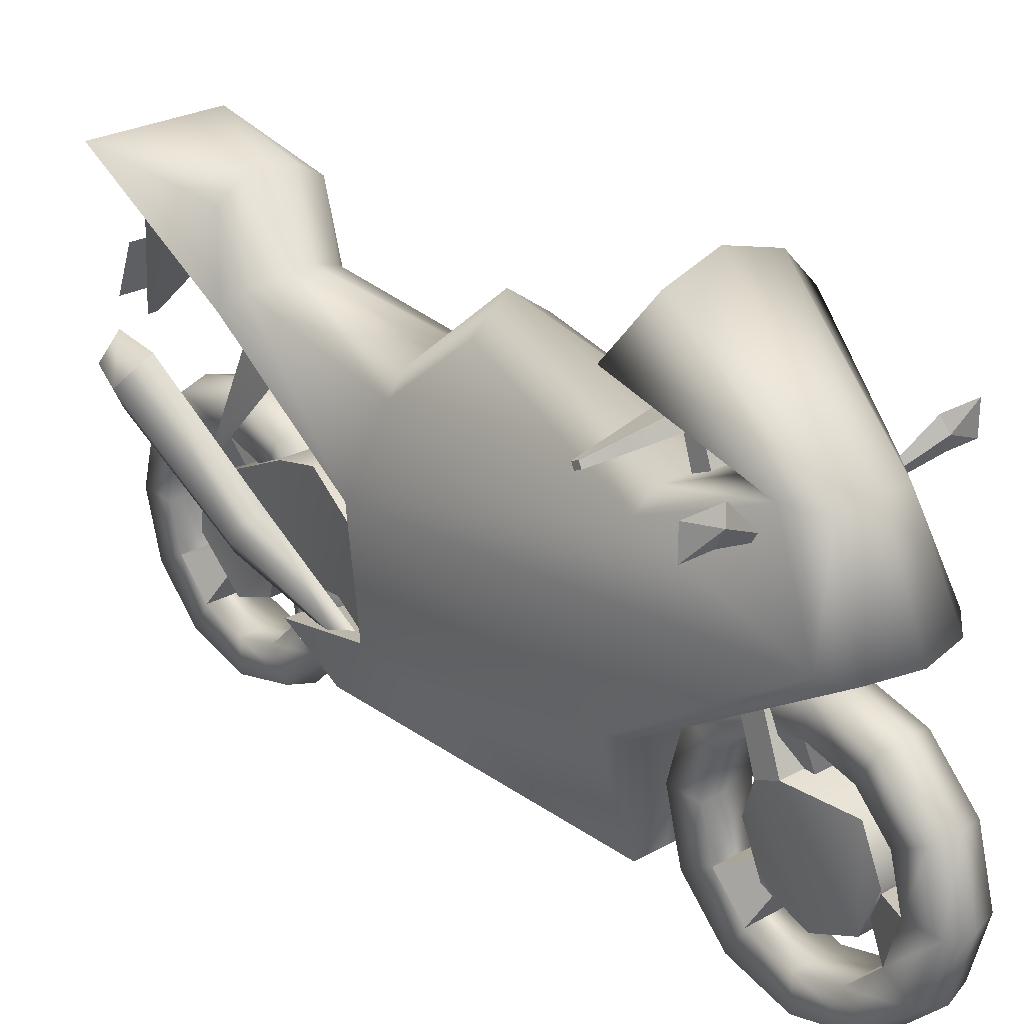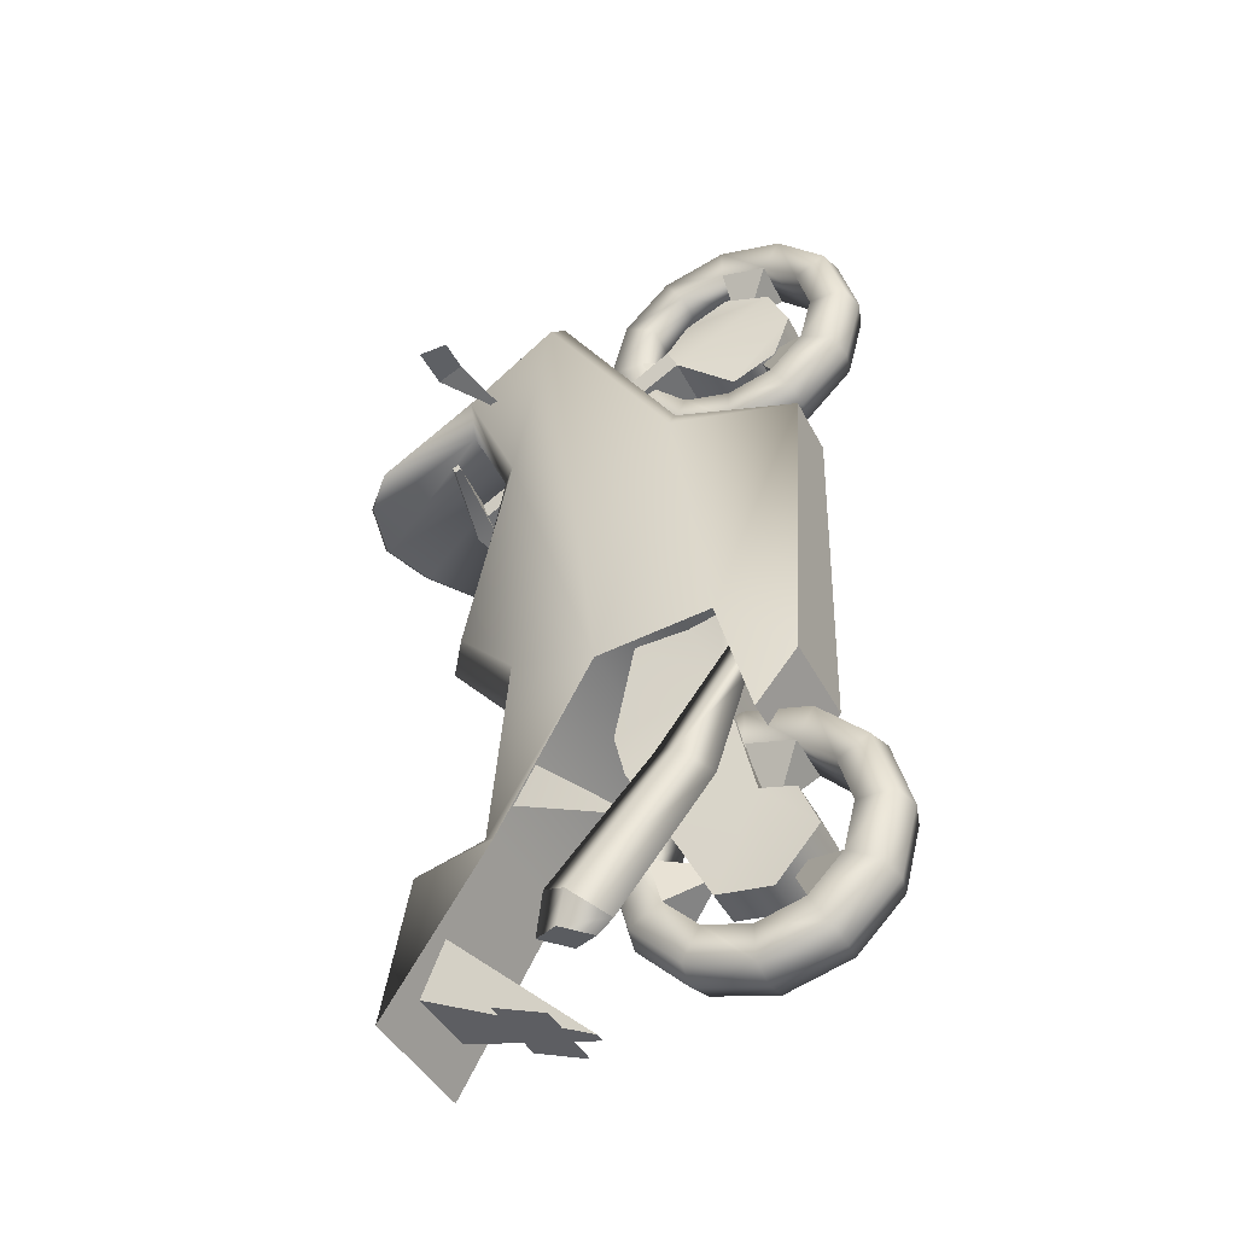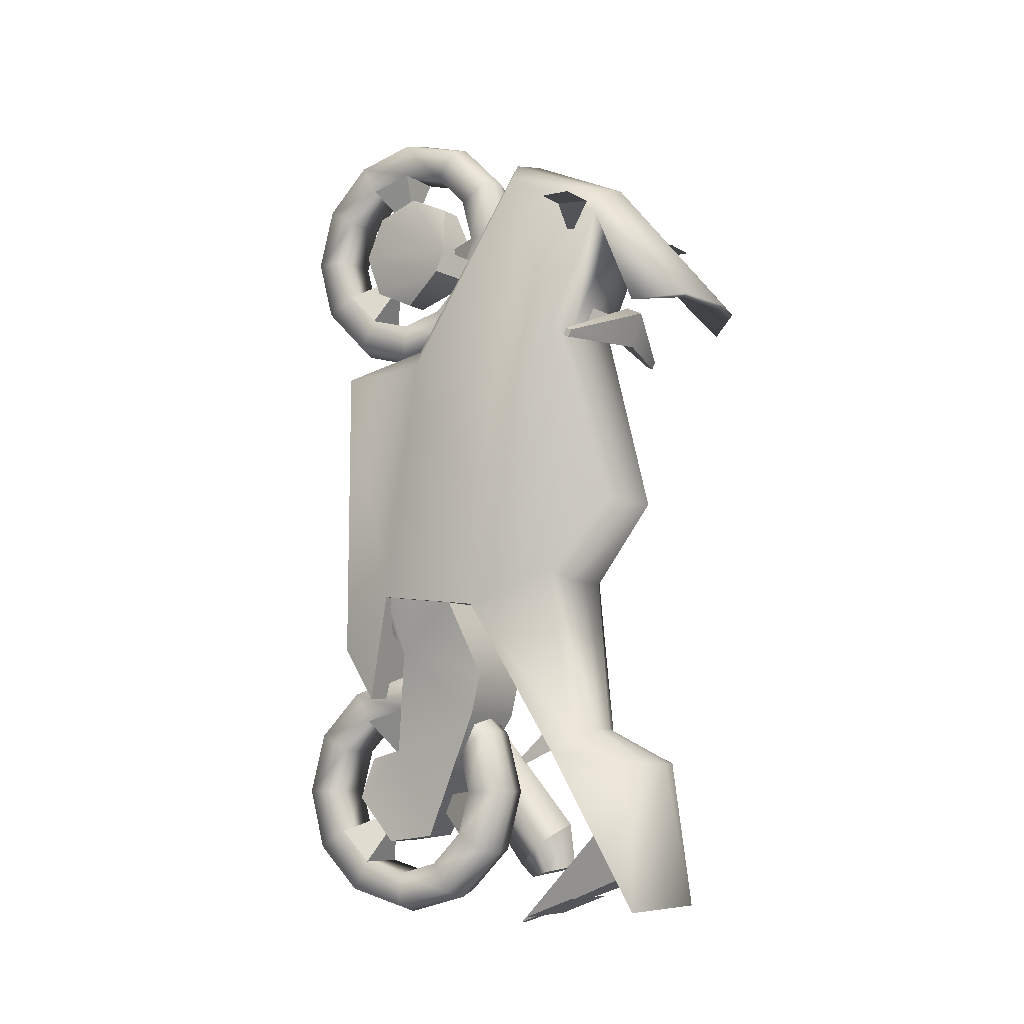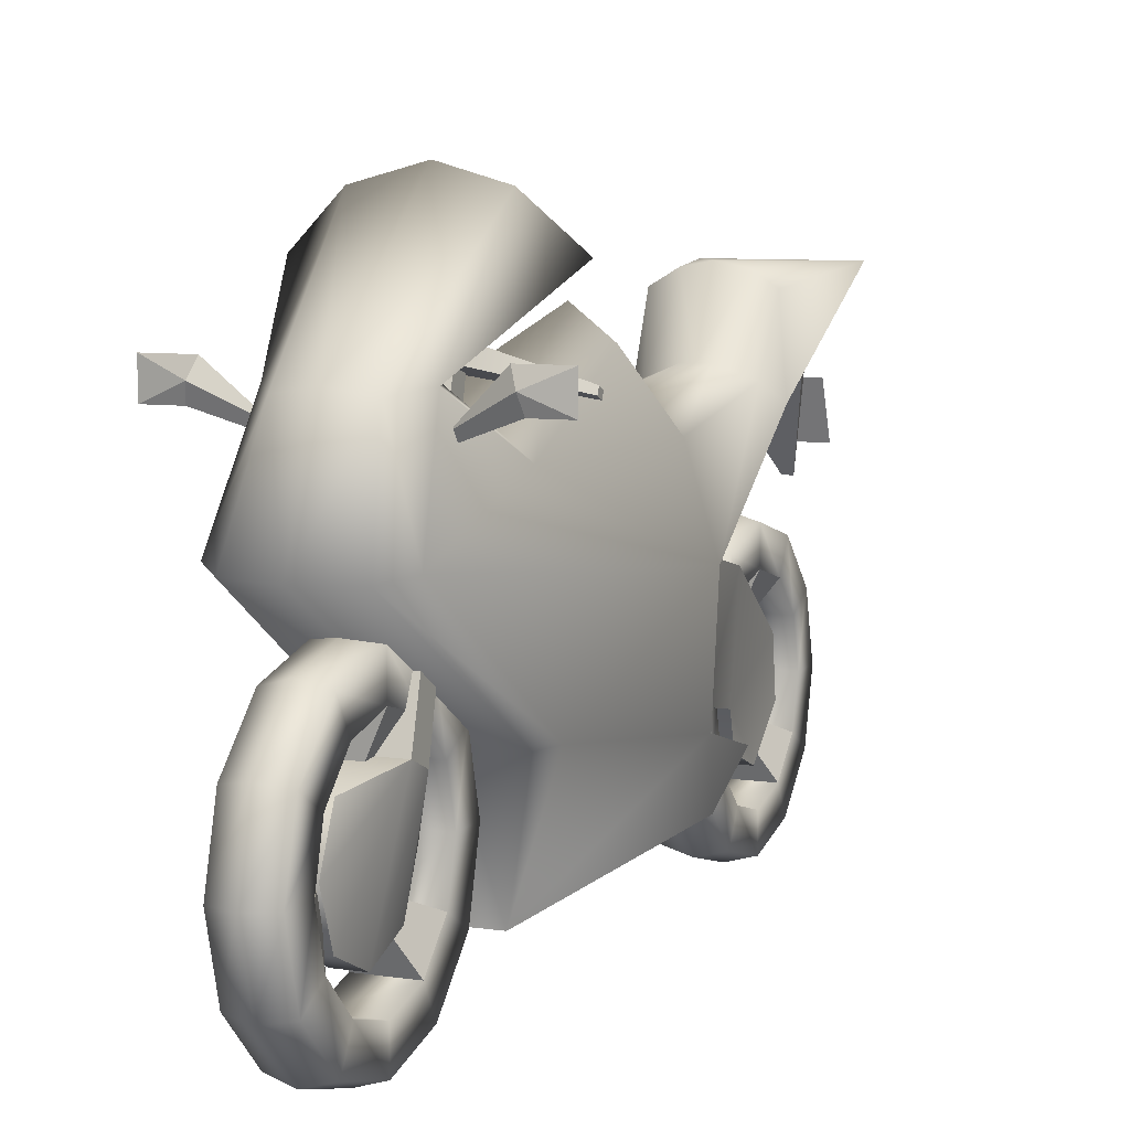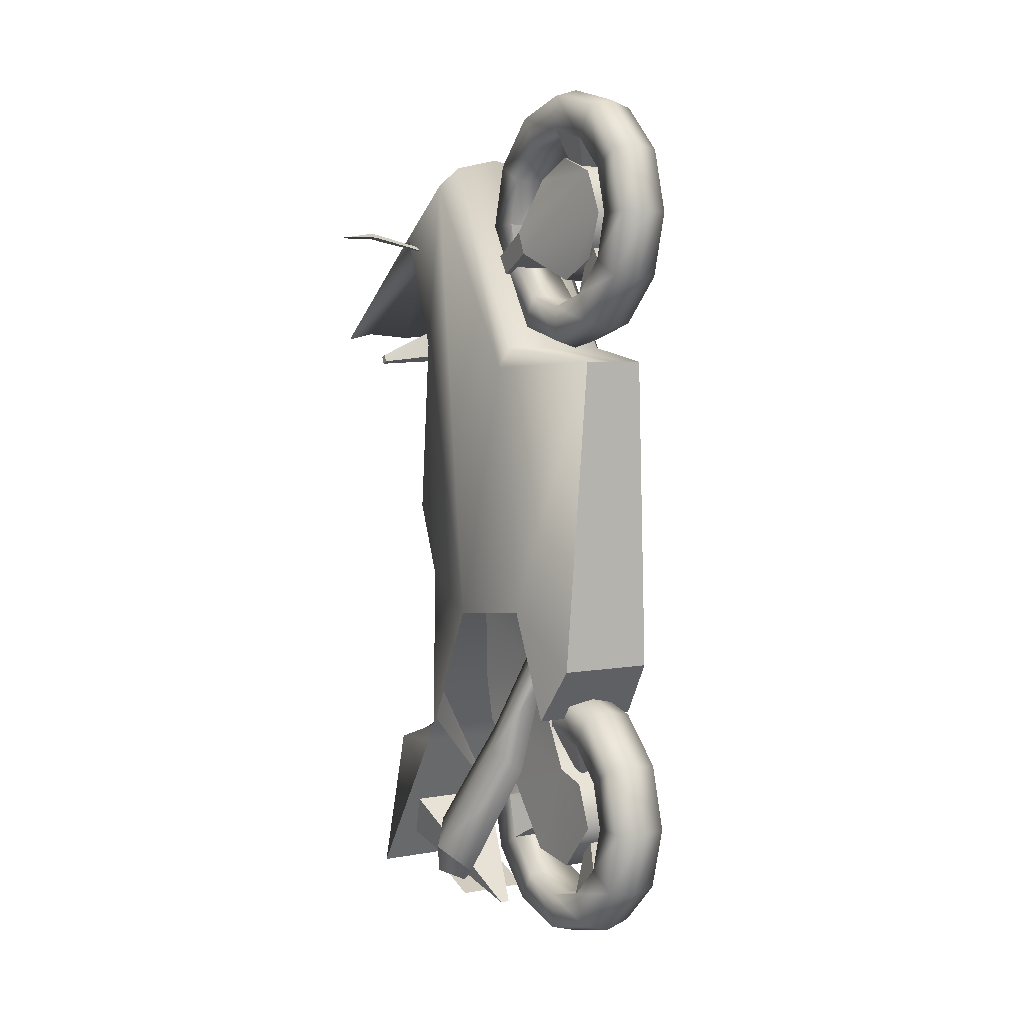
<metadata>
{"format":"obj","ext":"obj","renderer":"f3d","projection":"perspective","resolution":1024,"background":"white","views":[{"elev":26.4,"azim":-41.2,"up":"+Y"},{"elev":-43.0,"azim":-64.2,"up":"+Z"},{"elev":-8.0,"azim":122.1,"up":"+Z"},{"elev":7.6,"azim":22.8,"up":"+Y"},{"elev":4.5,"azim":-30.6,"up":"+Z"}]}
</metadata>
<code>
v  -1.245 7.74 16.67
v  -1.435 6.834 20.33
v  -1.169 8.887 19.27
v  -0 9.554 12.64
v  -0.8156 8.127 16.77
v  -0 8.127 16.77
v  -0.6404 7.903 10.98
v  -0 7.903 10.98
v  -0.2503 8.383 7.65
v  0 8.383 7.65
v  -0.567 9.794 6.867
v  0 9.902 6.867
v  -1.4 9.806 3.731
v  0 9.806 3.731
v  -0.6649 1.666 16.26
v  -0 1.666 16.26
v  -0 4.097 16.58
v  -1.163 4.097 16.58
v  -1.002 6.721 20.76
v  -0 6.721 20.99
v  -1.016 1.905 9.586
v  0 1.905 9.586
v  -1.15 2.737 8.402
v  0 2.737 8.402
v  -1.42 3.345 10.75
v  0 3.345 10.75
v  -1.434 5.728 10.48
v  0 5.728 10.48
v  -1.267 7.767 7.107
v  0 7.767 7.107
v  -0.7366 8.79 19.92
v  -0 8.916 20.04
v  -1.152 11.17 17.05
v  -0 11.48 16.99
v  -0.7366 8.984 18.63
v  -1.135 11.07 16.98
v  -0 11.37 16.9
v  -0 8.984 18.63
v  -1.402 4.128 16.13
v  -1.156 7.613 11.23
v  -0.934 8.118 7.417
v  -0.7649 8.995 12.74
v  -1.059 9.487 6.913
v  -2.087 10.3 16.83
v  1.245 7.74 16.67
v  1.169 8.887 19.27
v  1.435 6.834 20.33
v  0.8156 8.127 16.77
v  0.6404 7.903 10.98
v  0.2503 8.383 7.65
v  0.567 9.794 6.867
v  1.4 9.806 3.731
v  0.6649 1.666 16.26
v  1.163 4.097 16.58
v  1.002 6.721 20.76
v  1.016 1.905 9.586
v  1.15 2.737 8.402
v  1.42 3.345 10.75
v  1.434 5.728 10.48
v  1.267 7.767 7.107
v  0.7366 8.79 19.92
v  1.152 11.17 17.05
v  0.7366 8.984 18.63
v  1.135 11.07 16.98
v  1.402 4.128 16.13
v  1.156 7.613 11.23
v  0.934 8.118 7.417
v  0.7649 8.995 12.74
v  1.059 9.487 6.913
v  2.087 10.3 16.83
v  -0.7927 9.422 4.498
v  -0.105 6.265 3.312
v  -1.006 8.81 5.468
v  0.1049 6.265 3.312
v  1.006 8.81 5.468
v  0.7925 9.422 4.498
v  0.7789 7.931 3.908
v  0.7789 6.843 3.495
v  -0.7791 6.843 3.495
v  -0.7791 7.931 3.908
v  0.7789 7.929 3.917
v  -0.7791 7.929 3.917
v  -0.7791 6.841 3.505
v  0.7789 6.841 3.505
v  -1.201 4.644 8.002
v  -0.9752 5.962 4.99
v  -1.483 6.628 5.481
v  -1.201 3.479 7.146
v  -1.644 4.061 7.574
v  -1.99 5.962 4.99
v  -1.483 5.295 4.5
v  -1.121 6.175 4.375
v  -1.483 6.748 4.516
v  -1.483 5.602 4.235
v  -1.844 6.175 4.375
v  -1.042 3.132 10.21
v  -1.042 2.874 9.287
v  -1.191 2.982 9.794
v  -1.312 5.38 6.83
v  -1.297 5.297 6.955
v  -1.303 6.963 8.481
v  -1.253 7.403 7.724
v  -1.309 5.38 6.83
v  -1.25 7.403 7.724
v  -1.3 6.963 8.481
v  -1.294 5.297 6.955
v  2.888 8.548 19.23
v  2.227 8.548 19.23
v  2.043 9.174 19.23
v  2.888 9.174 19.23
v  2.16 8.861 19.34
v  1.18 8.178 18.92
v  1.197 8.338 18.92
v  1.162 8.34 19.01
v  -2.888 8.548 19.23
v  -2.888 9.174 19.23
v  -2.043 9.174 19.23
v  -2.227 8.548 19.23
v  -2.16 8.861 19.34
v  -1.197 8.338 18.92
v  -1.18 8.178 18.92
v  -1.162 8.34 19.01
g Moto_SUZU_LOW
f 1 2 3
f 4 5 6
f 7 4 8
f 9 7 8 10
f 11 9 10 12
f 13 11 12 14
f 15 16 17 18
f 19 18 17 20
f 15 21 22 16
f 21 23 24 22
f 23 25 26 24
f 25 27 28 26
f 29 30 28 27
f 31 19 20 32
f 33 31 32 34
f 35 36 37 38
f 5 35 38 6
f 27 25 39
f 27 39 2
f 1 40 27 2
f 41 29 27 40
f 1 42 40
f 25 21 15 39
f 13 14 30 29
f 41 43 29
f 43 13 29
f 11 13 43
f 15 18 39
f 3 44 35
f 1 5 4 42
f 42 4 7 40
f 40 7 9 41
f 41 9 11 43
f 39 18 19 2
f 2 19 31 3
f 3 31 33 44
f 3 35 5 1
f 35 44 36
f 44 33 36
f 33 34 37 36
f 25 23 21
f 45 46 47
f 4 6 48
f 49 8 4
f 50 10 8 49
f 51 12 10 50
f 52 14 12 51
f 53 54 17 16
f 55 20 17 54
f 53 16 22 56
f 56 22 24 57
f 57 24 26 58
f 58 26 28 59
f 60 59 28 30
f 61 32 20 55
f 62 34 32 61
f 63 38 37 64
f 48 6 38 63
f 59 65 58
f 59 47 65
f 45 47 59 66
f 67 66 59 60
f 45 66 68
f 58 65 53 56
f 52 60 30 14
f 67 60 69
f 69 60 52
f 51 69 52
f 53 65 54
f 46 63 70
f 45 68 4 48
f 68 66 49 4
f 66 67 50 49
f 67 69 51 50
f 65 47 55 54
f 47 46 61 55
f 46 70 62 61
f 46 45 48 63
f 63 64 70
f 70 64 62
f 62 64 37 34
f 58 56 57
f 71 72 73
f 73 72 74 75
f 71 76 74 72
f 77 78 79 80
f 76 75 74
f 81 82 83 84
f 85 86 87
f 88 89 90 91
f 89 85 87 90
f 87 86 92 93
f 86 91 94 92
f 91 90 95 94
f 90 87 93 95
f 95 93 92 94
f 88 85 96 97
f 89 88 97 98
f 85 89 98 96
f 85 88 86
f 88 91 86
f 99 100 101 102
f 103 104 105 106
f 107 108 109 110
f 107 111 108
f 109 111 110
f 110 111 107
f 108 112 113 109
f 111 114 112 108
f 109 113 114 111
f 115 116 117 118
f 115 118 119
f 117 116 119
f 116 115 119
f 118 117 120 121
f 119 118 121 122
f 117 119 122 120
v  0.8602 3.475 9.481
v  1.255 4.967 10.65
v  1.255 4.103 11.11
v  1.255 3.239 10.81
v  0.8601 3.051 10.08
v  0.8602 5.601 8.922
v  0.8603 5.386 8.022
v  0.427 3.949 5.216
v  0.4268 3.033 7.196
v  0.427 2.829 5.07
v  0.4269 1.947 6.088
v  0.4268 2.309 7.004
v  -1.255 4.103 11.11
v  -1.255 4.967 10.65
v  -0.8599 3.475 9.481
v  -1.255 3.239 10.81
v  -0.86 3.051 10.08
v  -0.4258 3.949 5.216
v  -0.8598 5.386 8.021
v  -0.4258 2.829 5.069
v  -0.4259 1.947 6.088
v  -0.426 2.309 7.004
v  -0.426 3.033 7.196
v  -0.8599 5.601 8.922
g Object005
f 123 124 125 126
f 127 123 126
f 128 123 129
f 130 131 132
f 129 123 131 130
f 124 123 128
f 133 132 131 134
f 135 136 137 138
f 139 138 137
f 136 135 125 124
f 140 141 129 130
f 142 140 130 132
f 143 142 132 133
f 144 143 133 134
f 145 144 134 131
f 137 145 131 123
f 138 139 127 126
f 139 137 123 127
f 146 136 124 128
f 146 128 129 141
f 146 141 137
f 140 142 145
f 141 140 145 137
f 136 146 137
f 143 144 145 142
f 135 138 126 125
v  -0.5574 0.8955 7.566
v  -0.5574 1.534 7.197
v  -0.5574 1.278 6.242
v  -0.5574 0.5408 6.242
v  0.5574 1.534 7.197
v  0.5574 1.278 6.242
v  0.5574 0.8955 7.566
v  0.5574 0.5408 6.242
v  -0 0.3846 6.242
v  -0 0.7602 7.644
v  -0.5574 1.534 5.287
v  -0.5574 0.8955 4.919
v  0.5574 1.534 5.287
v  0.5574 0.8955 4.919
v  0 0.7602 4.841
v  -0.5574 2.233 4.588
v  -0.5574 1.864 3.95
v  0.5574 1.864 3.95
v  0.5574 2.233 4.588
v  0 1.786 3.814
v  -0.5574 3.188 4.332
v  -0.5574 3.188 3.595
v  0.5574 3.188 4.332
v  0.5574 3.188 3.595
v  0 3.188 3.439
v  -0.5574 4.143 4.588
v  -0.5574 4.511 3.95
v  0.5574 4.143 4.588
v  0.5574 4.511 3.95
v  0 4.59 3.814
v  -0.5574 4.842 5.287
v  -0.5574 5.48 4.919
v  0.5574 4.842 5.287
v  0.5574 5.48 4.919
v  0 5.616 4.841
v  -0.5574 5.098 6.242
v  -0.5574 5.835 6.242
v  0.5574 5.835 6.242
v  0.5574 5.098 6.242
v  0 5.991 6.242
v  -0.5574 4.842 7.197
v  -0.5574 5.48 7.566
v  0.5574 4.842 7.197
v  0.5574 5.48 7.566
v  0 5.616 7.644
v  -0.5574 4.143 7.897
v  -0.5574 4.511 8.535
v  0.5574 4.143 7.897
v  0.5574 4.511 8.535
v  -0 4.59 8.67
v  -0.5574 3.188 8.152
v  -0.5574 3.188 8.889
v  0.5574 3.188 8.152
v  0.5574 3.188 8.889
v  -0 3.188 9.046
v  -0.5574 2.233 7.897
v  -0.5574 1.864 8.535
v  0.5574 1.864 8.535
v  0.5574 2.233 7.897
v  -0 1.786 8.67
v  0 3.081 7.067
v  0 2.868 7.01
v  0 2.527 5.737
v  0 2.683 5.582
v  0 4.013 6.135
v  0 3.955 5.923
g Moto_SUZU_LOW_Z1
f 147 148 149 150
f 148 151 152 149
f 151 153 154 152
f 155 154 153 156
f 156 147 150 155
f 150 149 157 158
f 149 152 159 157
f 152 154 160 159
f 161 160 154 155
f 155 150 158 161
f 158 157 162 163
f 159 160 164 165
f 166 164 160 161
f 161 158 163 166
f 163 162 167 168
f 162 165 169 167
f 165 164 170 169
f 171 170 164 166
f 166 163 168 171
f 168 167 172 173
f 167 169 174 172
f 169 170 175 174
f 176 175 170 171
f 171 168 173 176
f 173 172 177 178
f 172 174 179 177
f 174 175 180 179
f 181 180 175 176
f 176 173 178 181
f 178 177 182 183
f 179 180 184 185
f 186 184 180 181
f 181 178 183 186
f 183 182 187 188
f 182 185 189 187
f 185 184 190 189
f 191 190 184 186
f 186 183 188 191
f 188 187 192 193
f 187 189 194 192
f 189 190 195 194
f 196 195 190 191
f 191 188 193 196
f 193 192 197 198
f 192 194 199 197
f 194 195 200 199
f 201 200 195 196
f 196 193 198 201
f 198 197 202 203
f 199 200 204 205
f 206 204 200 201
f 201 198 203 206
f 203 202 148 147
f 202 205 151 148
f 205 204 153 151
f 156 153 204 206
f 206 203 147 156
f 197 199 207
f 199 205 208 207
f 205 202 208
f 202 197 207 208
f 157 159 209
f 159 165 210 209
f 165 162 210
f 162 157 209 210
f 185 182 211
f 182 177 212 211
f 177 179 212
f 179 185 211 212
v  0.2697 3.232 20.71
v  0.2697 4.161 20.29
v  -0.2697 4.161 20.29
v  -0.2697 3.232 20.71
v  0.7102 4.429 19.15
v  -0.7102 4.429 19.15
v  0.7102 4.221 18.67
v  0.2697 3.144 18.05
v  -0.2697 3.144 18.05
v  -0.7102 4.221 18.67
v  0.2697 2.215 18.47
v  -0.2697 2.215 18.47
v  0.2697 1.856 19.42
v  -0.2697 1.856 19.42
v  0.2697 2.277 20.35
v  -0.2697 2.277 20.35
v  0.277 9.036 16.94
v  -0.277 9.036 16.94
v  0.277 8.877 16.59
v  -0.277 8.877 16.59
v  -1.984 8.527 16.28
v  -0 8.83 16.47
v  -0 9.065 17.24
v  -1.984 8.596 16.44
v  -0 9.421 17.07
v  -0 9.186 16.31
v  -1.984 8.652 16.23
v  -1.984 8.722 16.38
v  1.984 8.596 16.44
v  1.984 8.527 16.28
v  1.984 8.652 16.23
v  1.984 8.722 16.38
g Cylinder001
f 213 214 215 216
f 214 217 218 215
f 219 220 221 222
f 220 223 224 221
f 223 225 226 224
f 225 227 228 226
f 227 213 216 228
f 217 214 213 227
f 215 218 228 216
f 218 217 229 230
f 217 219 231 229
f 219 222 232 231
f 222 218 230 232
f 233 234 235 236
f 237 238 239 240
f 235 237 240 236
f 241 242 243 244
f 234 238 243 242
f 233 236 240 239
f 242 241 235 234
f 244 243 238 237
f 241 244 237 235
f 233 239 238 234
f 225 219 217 227
f 223 220 219 225
f 221 224 226 222
f 222 226 228 218
v  -0.5107 0.8955 20.7
v  -0.5107 1.534 20.34
v  -0.5107 1.278 19.38
v  -0.5107 0.5408 19.38
v  0.5107 1.534 20.34
v  0.5107 1.278 19.38
v  0.5107 0.8955 20.7
v  0.5107 0.5408 19.38
v  -0 0.3846 19.38
v  -0 0.7602 20.78
v  -0.5107 1.534 18.43
v  -0.5107 0.8955 18.06
v  0.5107 1.534 18.43
v  0.5107 0.8955 18.06
v  0 0.7602 17.98
v  -0.5107 2.233 17.73
v  -0.5107 1.864 17.09
v  0.5107 1.864 17.09
v  0.5107 2.233 17.73
v  0 1.786 16.95
v  -0.5107 3.188 17.47
v  -0.5107 3.188 16.73
v  0.5107 3.188 17.47
v  0.5107 3.188 16.73
v  0 3.188 16.58
v  -0.5107 4.143 17.73
v  -0.5107 4.511 17.09
v  0.5107 4.143 17.73
v  0.5107 4.511 17.09
v  0 4.59 16.95
v  -0.5107 4.842 18.43
v  -0.5107 5.48 18.06
v  0.5107 4.842 18.43
v  0.5107 5.48 18.06
v  0 5.616 17.98
v  -0.5107 5.098 19.38
v  -0.5107 5.835 19.38
v  0.5107 5.835 19.38
v  0.5107 5.098 19.38
v  0 5.991 19.38
v  -0.5107 4.842 20.34
v  -0.5107 5.48 20.7
v  0.5107 4.842 20.34
v  0.5107 5.48 20.7
v  -0 5.616 20.78
v  -0.5107 4.143 21.04
v  -0.5107 4.511 21.67
v  0.5107 4.143 21.04
v  0.5107 4.511 21.67
v  -0 4.59 21.81
v  -0.5107 3.188 21.29
v  -0.5107 3.188 22.03
v  0.5107 3.188 21.29
v  0.5107 3.188 22.03
v  -0 3.188 22.18
v  -0.5107 2.233 21.04
v  -0.5107 1.864 21.67
v  0.5107 1.864 21.67
v  0.5107 2.233 21.04
v  -0 1.786 21.81
v  -0 3.081 20.21
v  -0 2.868 20.15
v  0 2.527 18.88
v  0 2.683 18.72
v  0 4.013 19.27
v  0 3.955 19.06
g Moto_SUZU_LOW_p1
f 245 246 247 248
f 246 249 250 247
f 249 251 252 250
f 253 252 251 254
f 254 245 248 253
f 248 247 255 256
f 247 250 257 255
f 250 252 258 257
f 259 258 252 253
f 253 248 256 259
f 256 255 260 261
f 257 258 262 263
f 264 262 258 259
f 259 256 261 264
f 261 260 265 266
f 260 263 267 265
f 263 262 268 267
f 269 268 262 264
f 264 261 266 269
f 266 265 270 271
f 265 267 272 270
f 267 268 273 272
f 274 273 268 269
f 269 266 271 274
f 271 270 275 276
f 270 272 277 275
f 272 273 278 277
f 279 278 273 274
f 274 271 276 279
f 276 275 280 281
f 277 278 282 283
f 284 282 278 279
f 279 276 281 284
f 281 280 285 286
f 280 283 287 285
f 283 282 288 287
f 289 288 282 284
f 284 281 286 289
f 286 285 290 291
f 285 287 292 290
f 287 288 293 292
f 294 293 288 289
f 289 286 291 294
f 291 290 295 296
f 290 292 297 295
f 292 293 298 297
f 299 298 293 294
f 294 291 296 299
f 296 295 300 301
f 297 298 302 303
f 304 302 298 299
f 299 296 301 304
f 301 300 246 245
f 300 303 249 246
f 303 302 251 249
f 254 251 302 304
f 304 301 245 254
f 295 297 305
f 297 303 306 305
f 303 300 306
f 300 295 305 306
f 255 257 307
f 257 263 308 307
f 263 260 308
f 260 255 307 308
f 283 280 309
f 280 275 310 309
f 275 277 310
f 277 283 309 310

</code>
